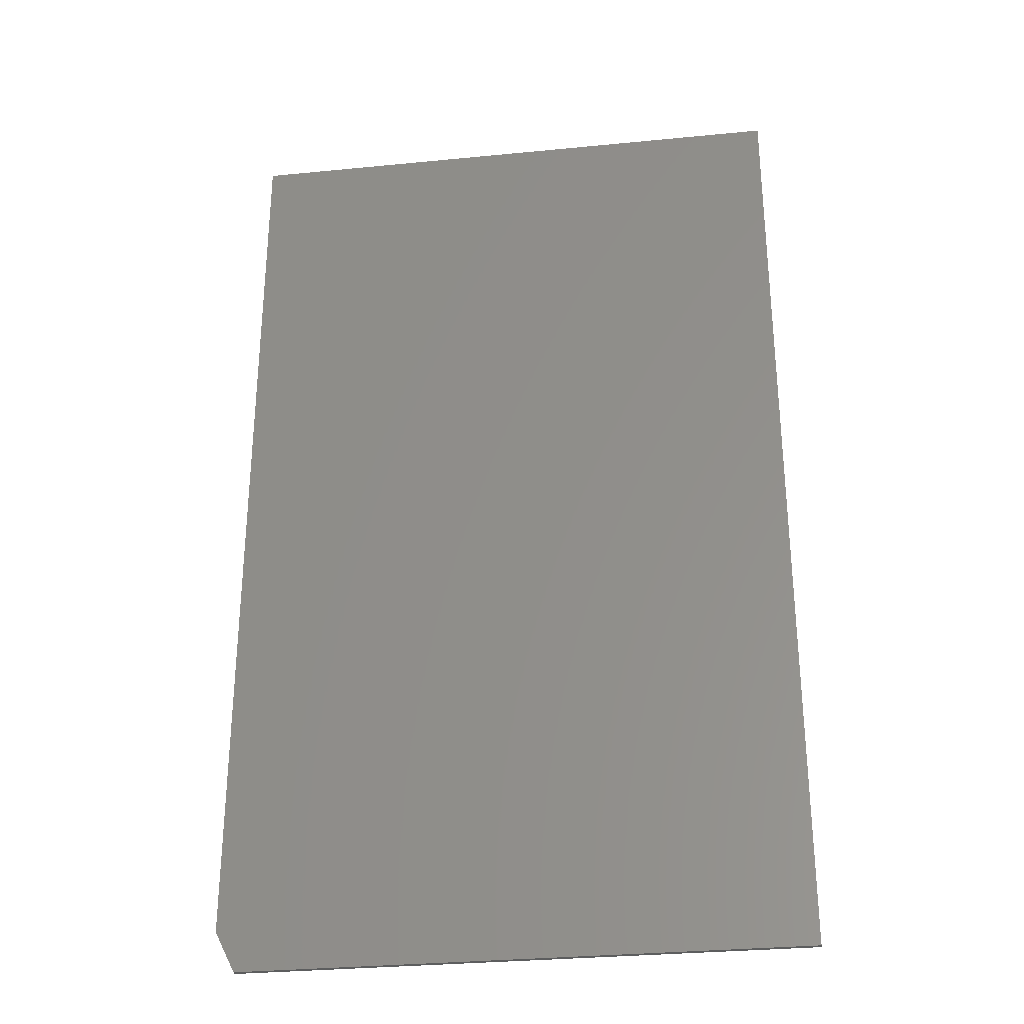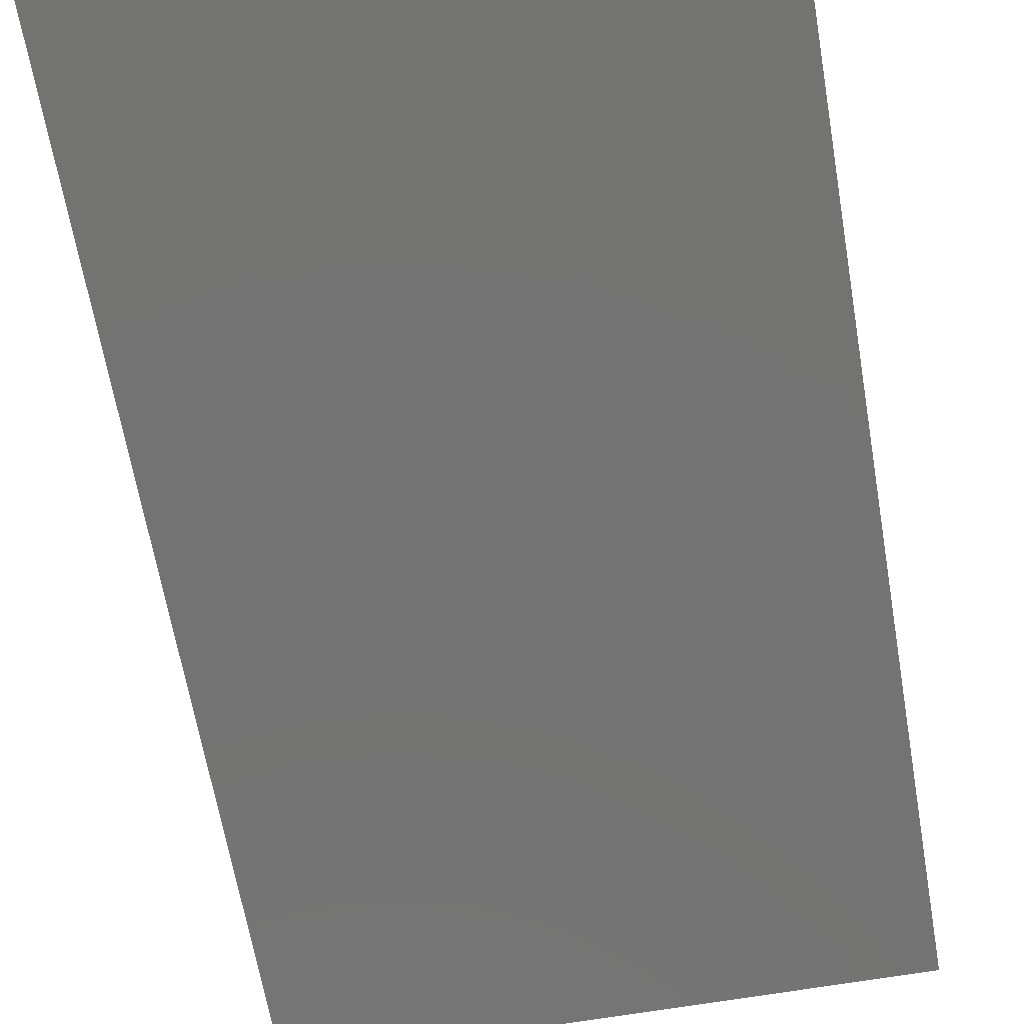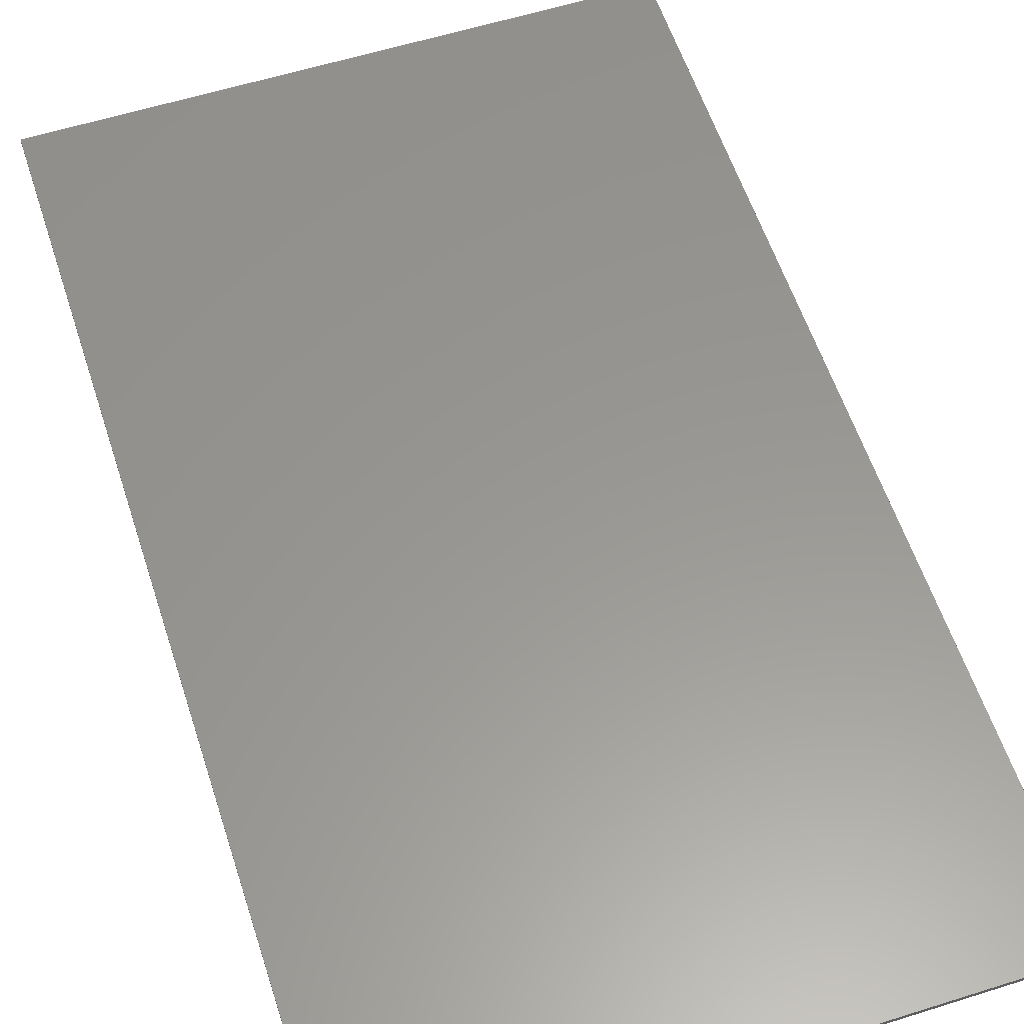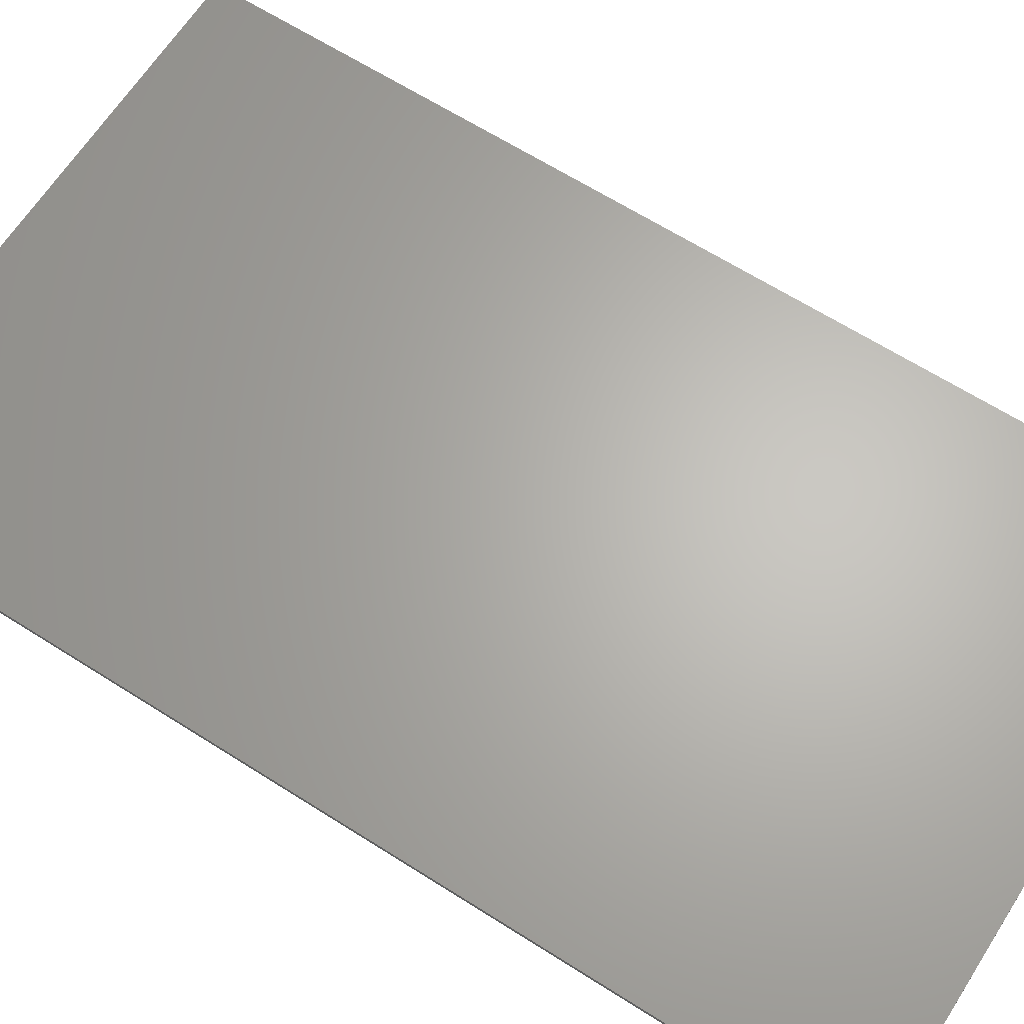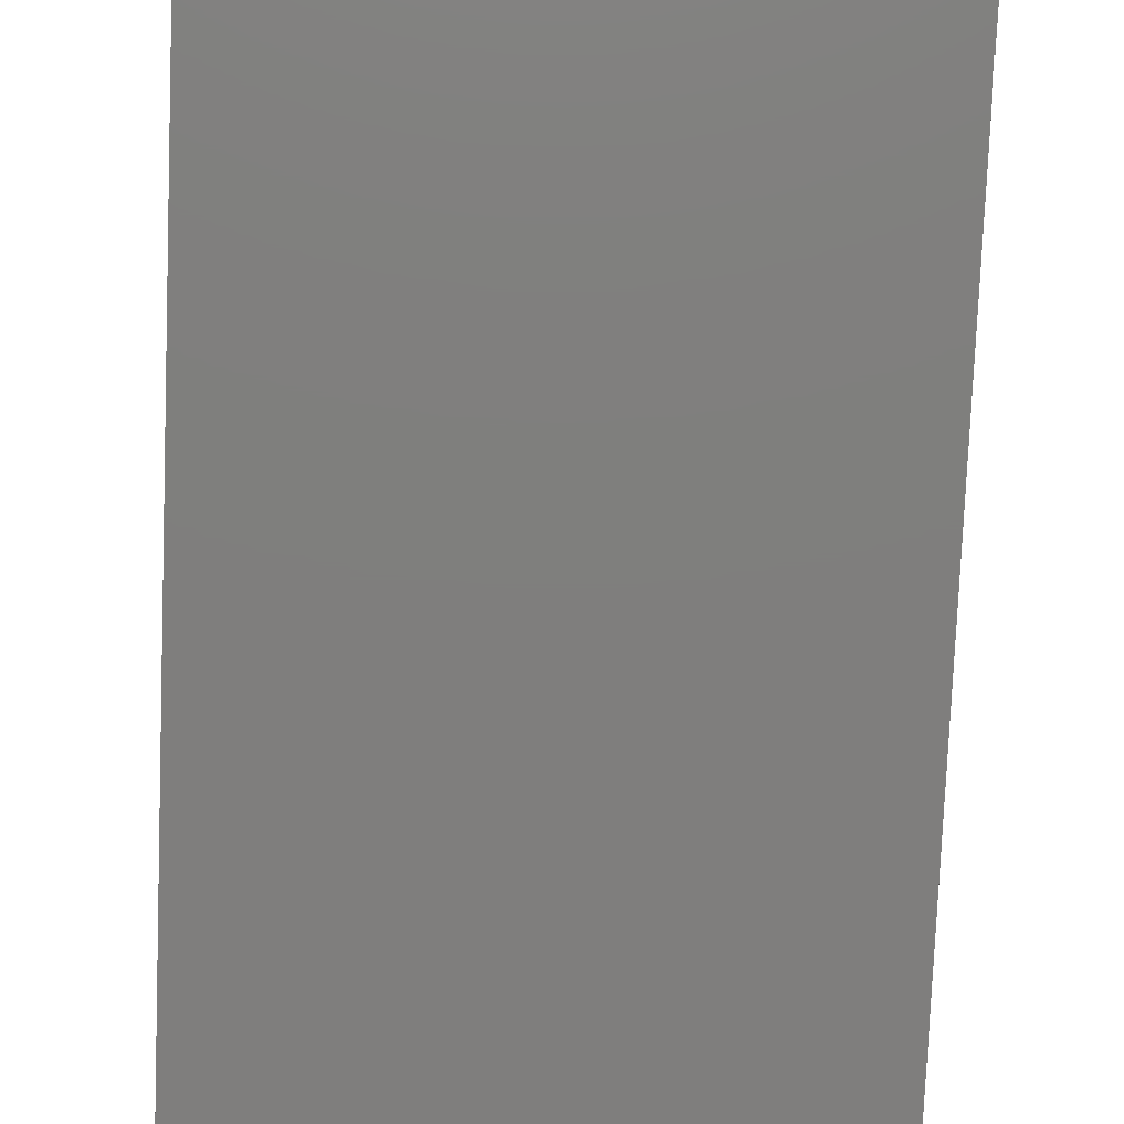
<metadata>
{"format":"stl","ext":"stl","renderer":"f3d","projection":"perspective","resolution":1024,"background":"white","views":[{"elev":-30.6,"azim":8.1,"up":"+Z"},{"elev":-65.2,"azim":-170.2,"up":"+Y"},{"elev":58.6,"azim":162.0,"up":"+Y"},{"elev":64.9,"azim":122.6,"up":"+Y"},{"elev":-78.6,"azim":177.7,"up":"+Y"}]}
</metadata>
<code>
# stl→obj: 10 verts, 16 faces
v 0.4389 -0.007812 0.75
v -0.4453 -0.007812 0.75
v 0.4389 -0.007812 -0.75
v -0.4453 -0.007812 -0.6875
v -0.4141 -0.007812 -0.75
v -0.4141 1.735e-18 -0.75
v -0.4453 6.939e-18 -0.6875
v 0.4389 4.908e-17 -0.75
v -0.4453 1.665e-16 0.75
v 0.4389 2.156e-16 0.75
f 1 2 3
f 3 2 4
f 3 4 5
f 6 7 8
f 8 7 9
f 8 9 10
f 2 9 4
f 4 9 7
f 5 6 3
f 3 6 8
f 5 4 6
f 6 4 7
f 1 10 2
f 2 10 9
f 3 8 1
f 1 8 10

</code>
